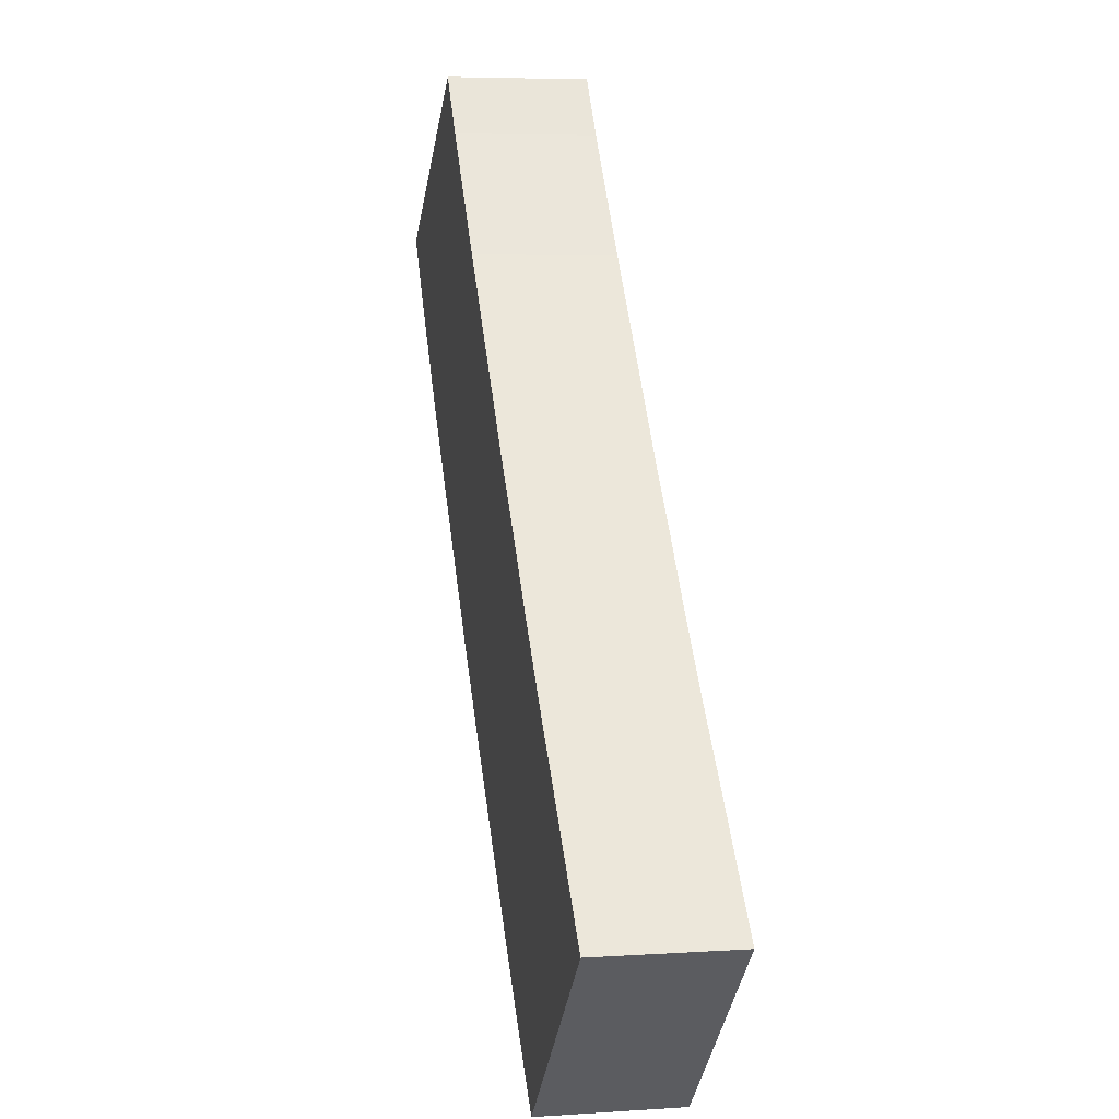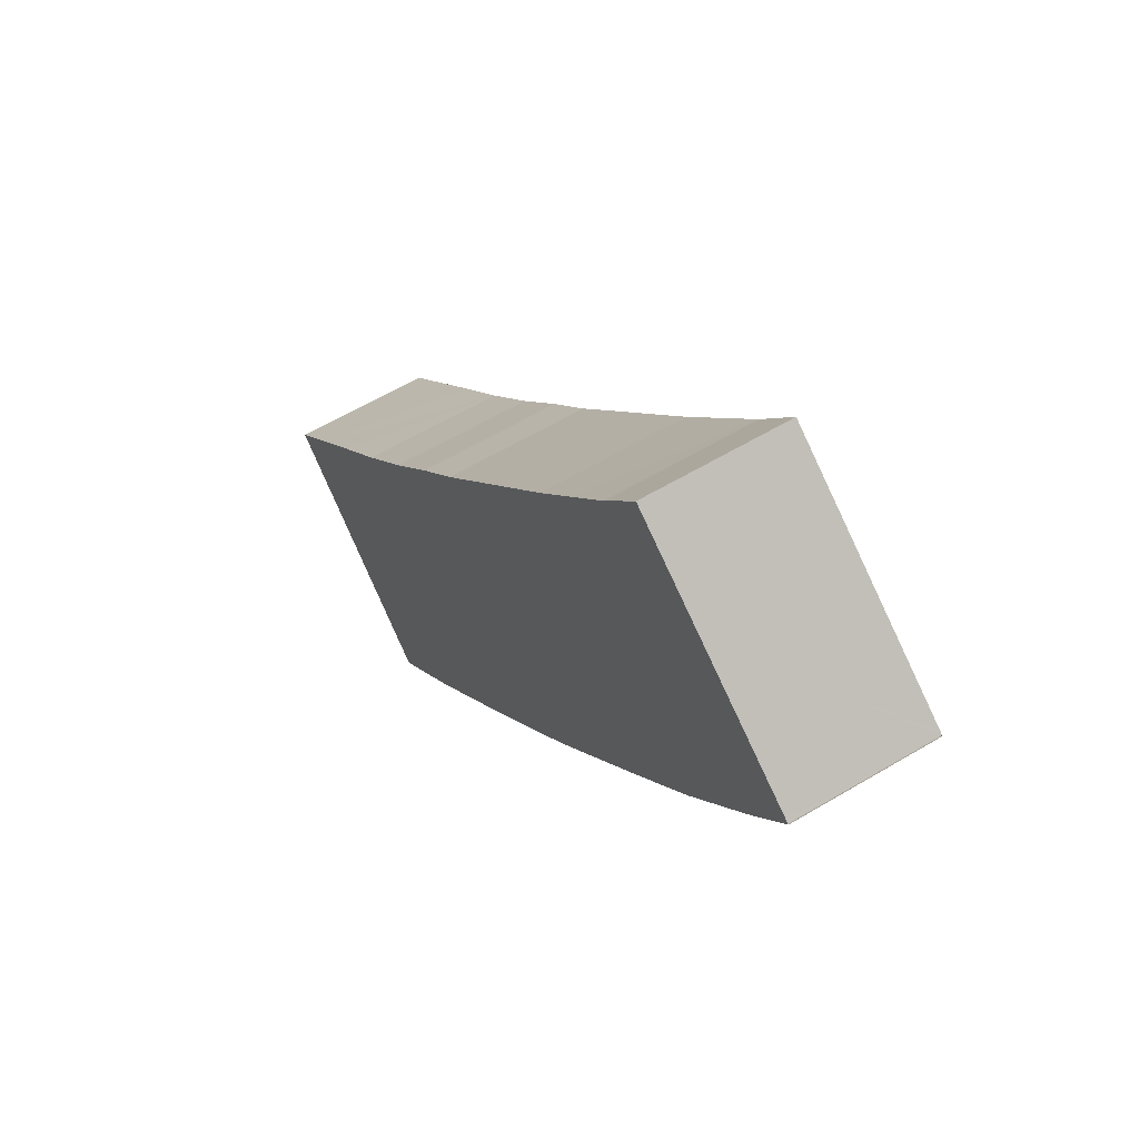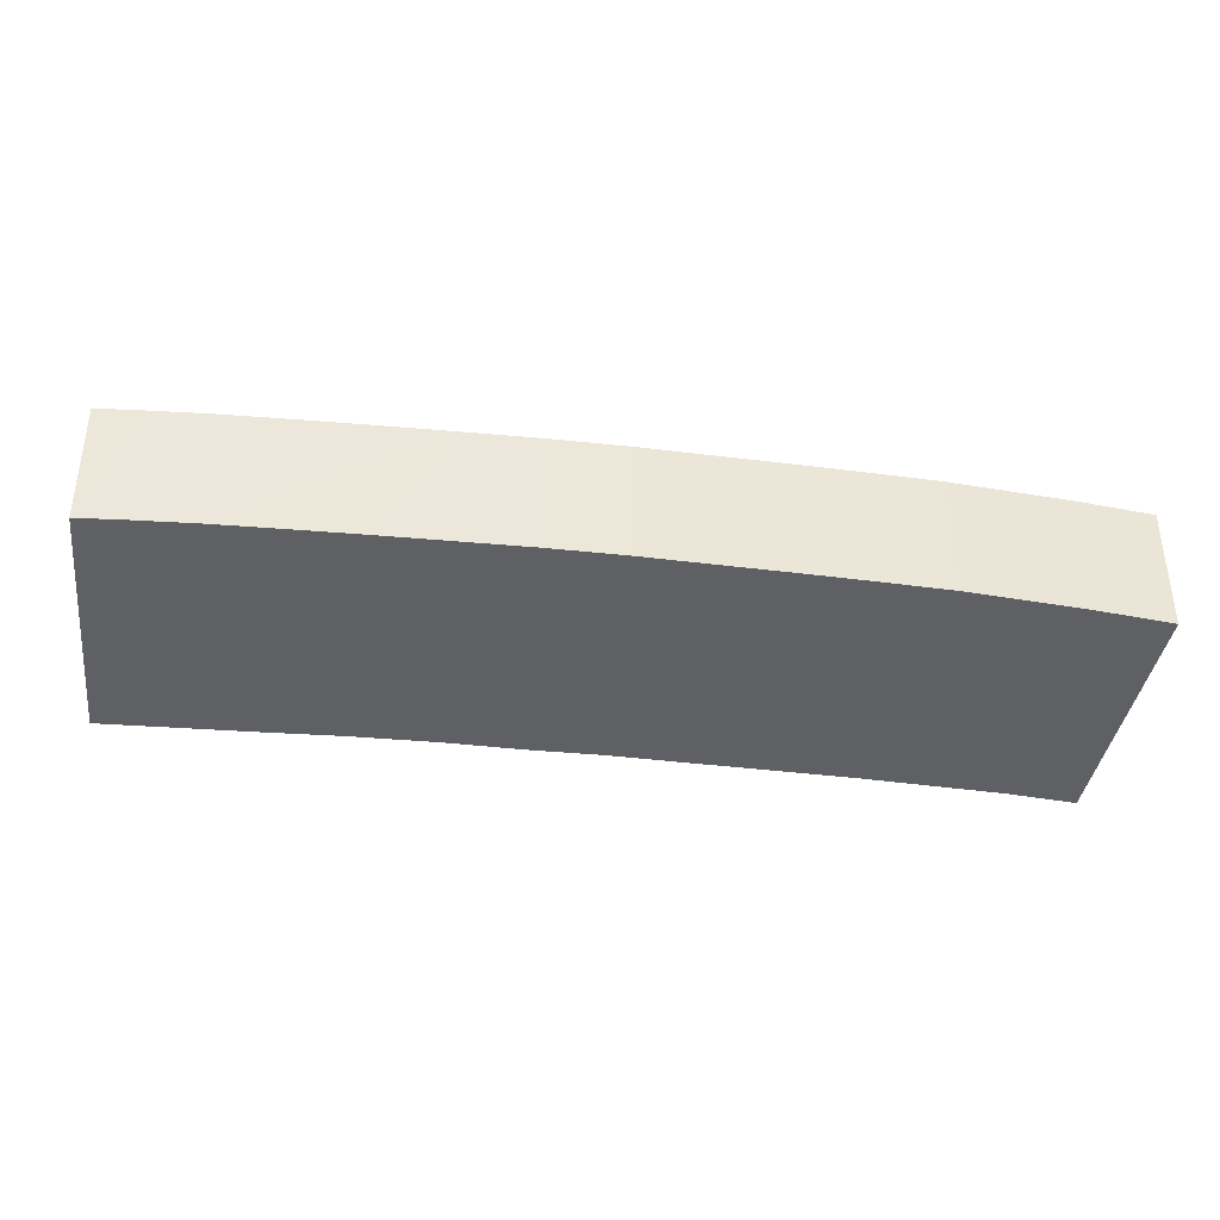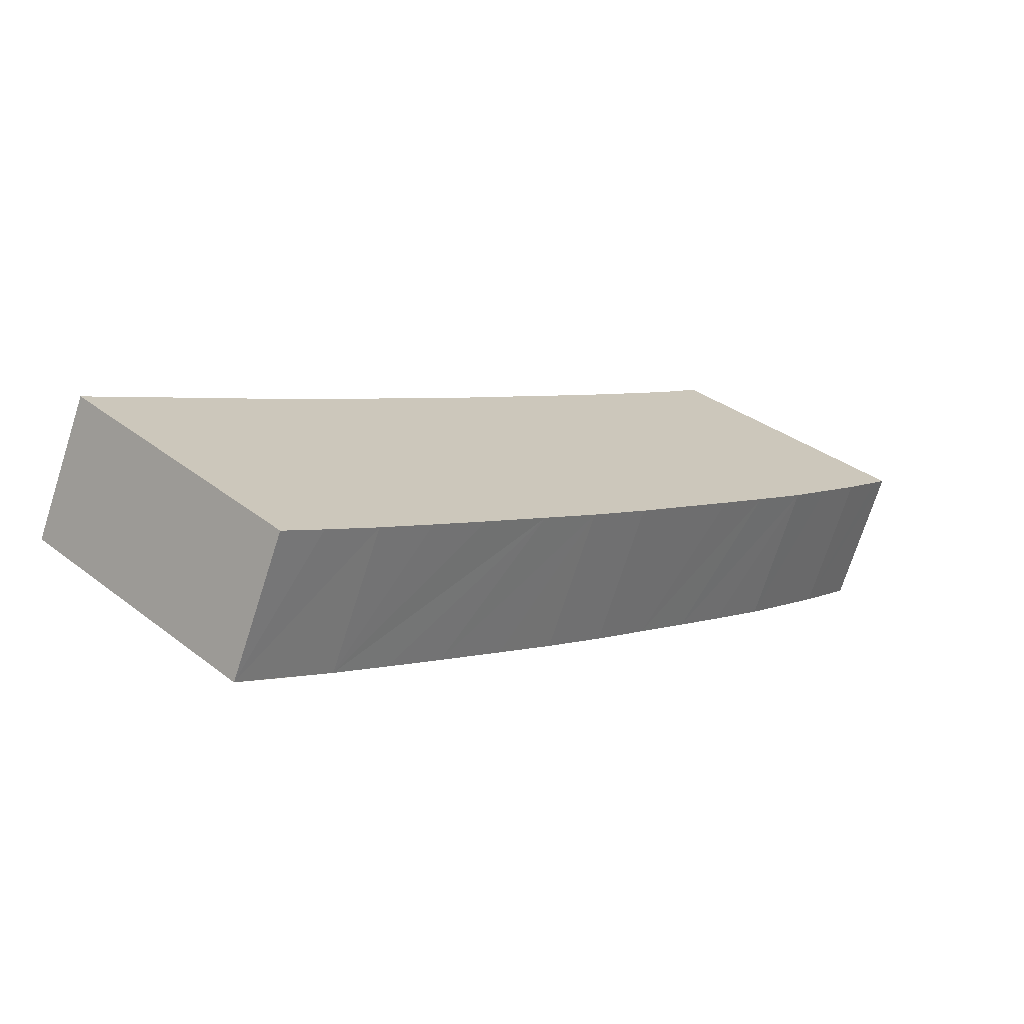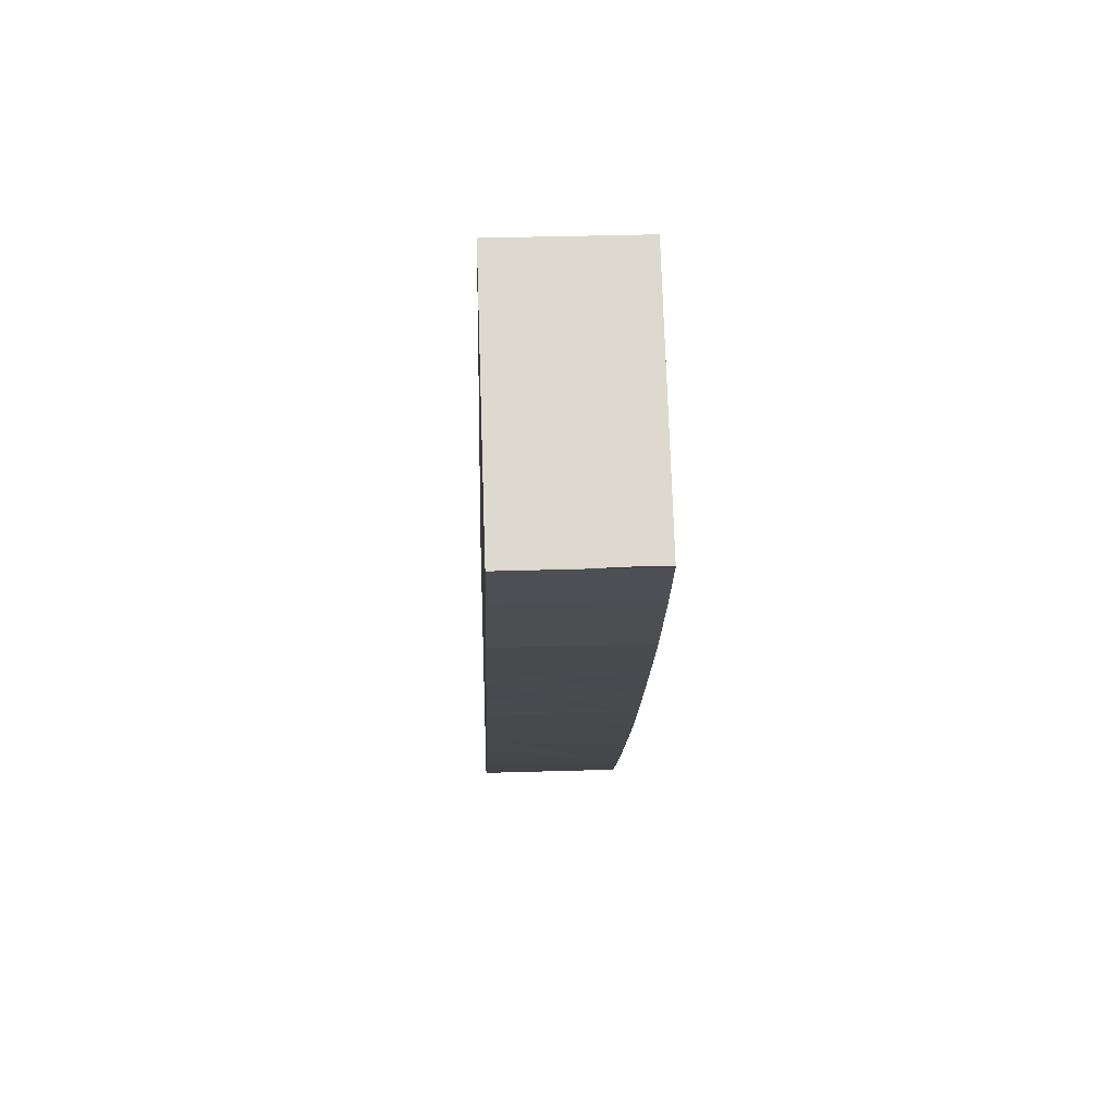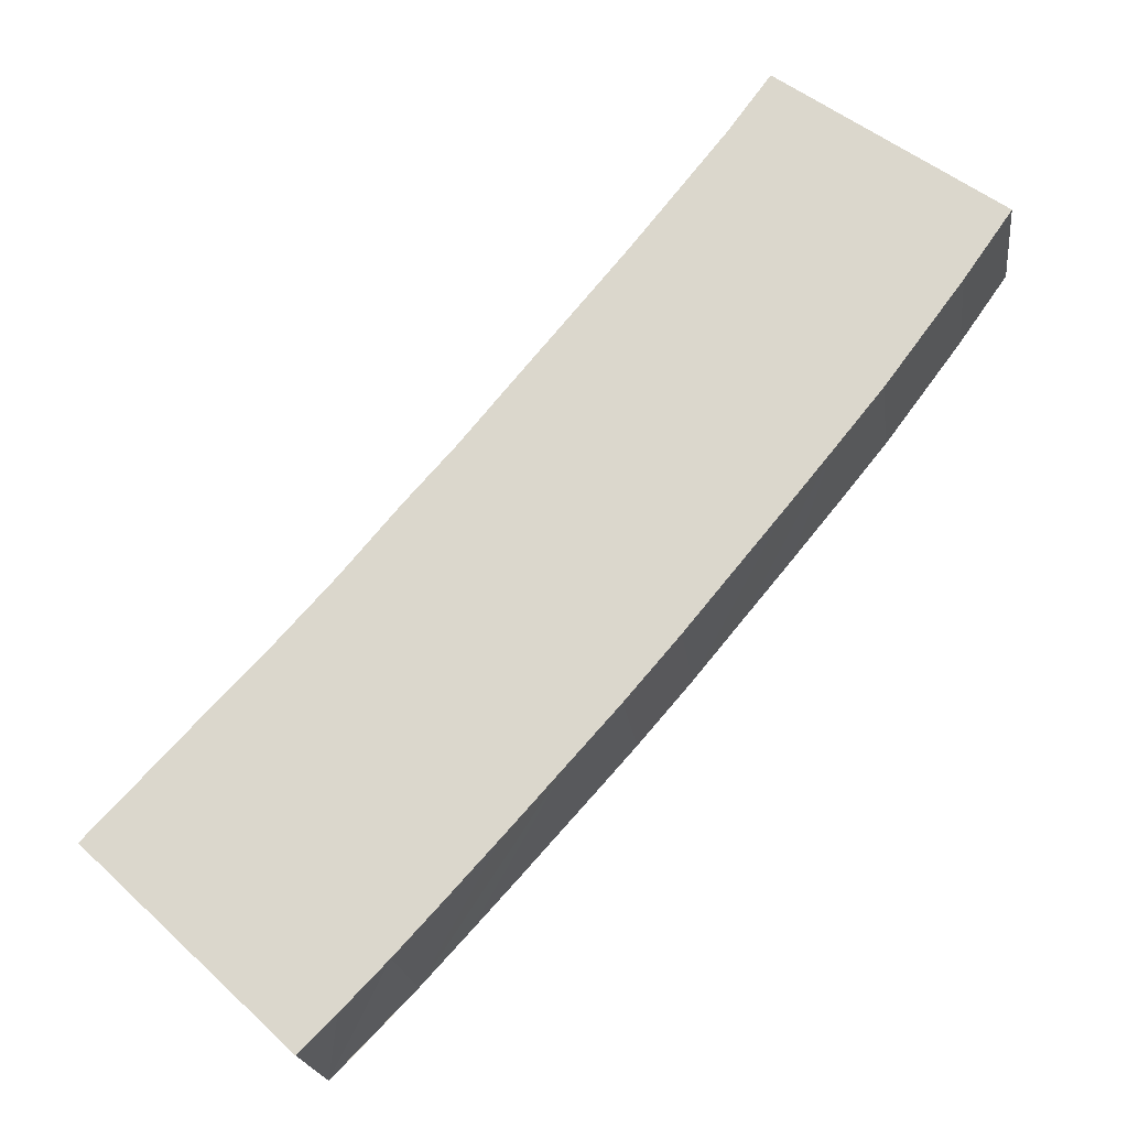
<metadata>
{"format":"obj","ext":"obj","renderer":"f3d","projection":"perspective","resolution":1024,"background":"white","views":[{"elev":5.7,"azim":78.4,"up":"+Z"},{"elev":59.6,"azim":-121.6,"up":"+Z"},{"elev":-42.8,"azim":-138.1,"up":"+Y"},{"elev":-71.9,"azim":162.3,"up":"+Z"},{"elev":36.6,"azim":-92.3,"up":"+Z"},{"elev":-19.7,"azim":-173.3,"up":"+Z"}]}
</metadata>
<code>
v  0.014 3.13 0.011
v  0.267 3.13 -0.384
v  0 3.13 1.917e-16
v  0.075 3.13 0.054
v  2.795 3.13 2
v  1.056 3.13 -1.515
v  4.856 3.13 3.475
v  1.922 3.13 -2.682
v  5.806 3.13 2.186
v  2.751 3.13 -3.801
v  6.857 3.13 0.878
v  3.839 3.13 -5.147
v  7.925 3.13 -0.446
v  4.813 3.13 -6.338
v  9.195 3.13 -1.96
v  5.863 3.13 -7.606
v  6.936 3.13 -8.906
v  10.38 3.13 -3.371
v  8.109 3.13 -10.27
v  11.47 3.13 -4.67
v  9.229 3.13 -11.52
v  12.59 3.13 -5.918
v  10.49 3.13 -12.91
v  13.83 3.13 -7.381
v  11.56 3.13 -14.09
v  15.18 3.13 -8.861
v  12.6 3.13 -15.21
v  16.49 3.13 -10.22
v  13.6 3.13 -16.24
v  17.7 3.13 -11.51
v  14.39 3.13 -17.03
v  15.39 3.13 -16.09
v  17.93 3.13 -11.74
v  18.75 3.13 -12.92
v  18.9 3.13 -12.78
v  18.84 3.13 -12.83
v  14.39 1.043e-15 -17.03
v  12.6 9.312e-16 -15.21
v  13.6 9.947e-16 -16.24
v  11.56 8.625e-16 -14.09
v  10.49 7.904e-16 -12.91
v  9.229 7.051e-16 -11.52
v  8.109 6.287e-16 -10.27
v  6.936 5.453e-16 -8.906
v  5.863 4.657e-16 -7.606
v  4.813 3.881e-16 -6.338
v  3.839 3.152e-16 -5.147
v  2.751 2.327e-16 -3.801
v  1.056 9.277e-17 -1.515
v  1.922 1.642e-16 -2.682
v  0 0 0
v  0.267 2.351e-17 -0.384
v  0.014 -6.736e-19 0.011
v  0.075 -3.307e-18 0.054
v  2.795 -1.225e-16 2
v  4.856 -2.128e-16 3.475
v  5.806 -1.339e-16 2.186
v  7.925 2.731e-17 -0.446
v  6.857 -5.376e-17 0.878
v  9.195 1.2e-16 -1.96
v  10.38 2.064e-16 -3.371
v  11.47 2.86e-16 -4.67
v  12.59 3.624e-16 -5.918
v  13.83 4.52e-16 -7.381
v  15.18 5.426e-16 -8.861
v  16.49 6.259e-16 -10.22
v  17.7 7.045e-16 -11.51
v  18.9 7.822e-16 -12.78
v  17.93 7.191e-16 -11.74
v  15.39 9.853e-16 -16.09
v  18.84 7.857e-16 -12.83
v  18.75 7.91e-16 -12.92
g defaultobject
f 1 2 3
f 2 1 4
f 2 4 5
f 2 5 6
f 6 5 7
f 6 7 8
f 8 7 9
f 8 9 10
f 10 9 11
f 10 11 12
f 12 11 13
f 12 13 14
f 14 13 15
f 14 15 16
f 16 15 17
f 17 15 18
f 17 18 19
f 19 18 20
f 19 20 21
f 21 20 22
f 21 22 23
f 23 22 24
f 23 24 25
f 25 24 26
f 25 26 27
f 27 26 28
f 27 28 29
f 29 28 30
f 29 30 31
f 31 30 32
f 32 30 33
f 32 33 34
f 34 33 35
f 34 35 36
f 37 29 31
f 29 37 27
f 27 37 38
f 38 37 39
f 38 25 27
f 25 38 23
f 23 38 21
f 21 38 40
f 21 40 41
f 21 41 19
f 19 41 42
f 19 42 43
f 43 17 19
f 17 43 44
f 44 16 17
f 16 44 14
f 14 44 45
f 14 45 12
f 12 45 46
f 12 46 10
f 10 46 47
f 10 47 48
f 48 8 10
f 8 48 6
f 6 48 49
f 49 48 50
f 49 2 6
f 2 49 3
f 3 49 51
f 51 49 52
f 53 4 1
f 4 53 5
f 5 53 54
f 5 54 55
f 5 55 7
f 7 55 56
f 56 9 7
f 9 56 57
f 57 11 9
f 11 57 13
f 13 57 58
f 58 57 59
f 58 15 13
f 15 58 18
f 18 58 60
f 18 60 20
f 20 60 61
f 20 61 62
f 62 22 20
f 22 62 63
f 63 24 22
f 24 63 64
f 64 26 24
f 26 64 65
f 65 28 26
f 28 65 30
f 30 65 66
f 30 66 33
f 33 66 35
f 35 66 67
f 35 67 68
f 68 67 69
f 68 36 35
f 36 68 34
f 34 68 32
f 32 68 31
f 31 68 70
f 31 70 37
f 70 68 71
f 70 71 72
f 70 39 37
f 39 70 72
f 39 72 71
f 39 71 68
f 39 68 69
f 39 69 38
f 38 69 67
f 38 67 66
f 38 66 40
f 40 66 65
f 40 65 41
f 41 65 42
f 42 65 64
f 42 64 43
f 43 64 63
f 43 63 44
f 44 63 62
f 44 62 45
f 45 62 61
f 45 61 46
f 46 61 60
f 46 60 47
f 47 60 58
f 47 58 48
f 48 58 59
f 48 59 50
f 50 59 57
f 50 57 49
f 49 57 56
f 49 56 52
f 52 56 55
f 52 55 51
f 51 55 54
f 51 54 53

</code>
